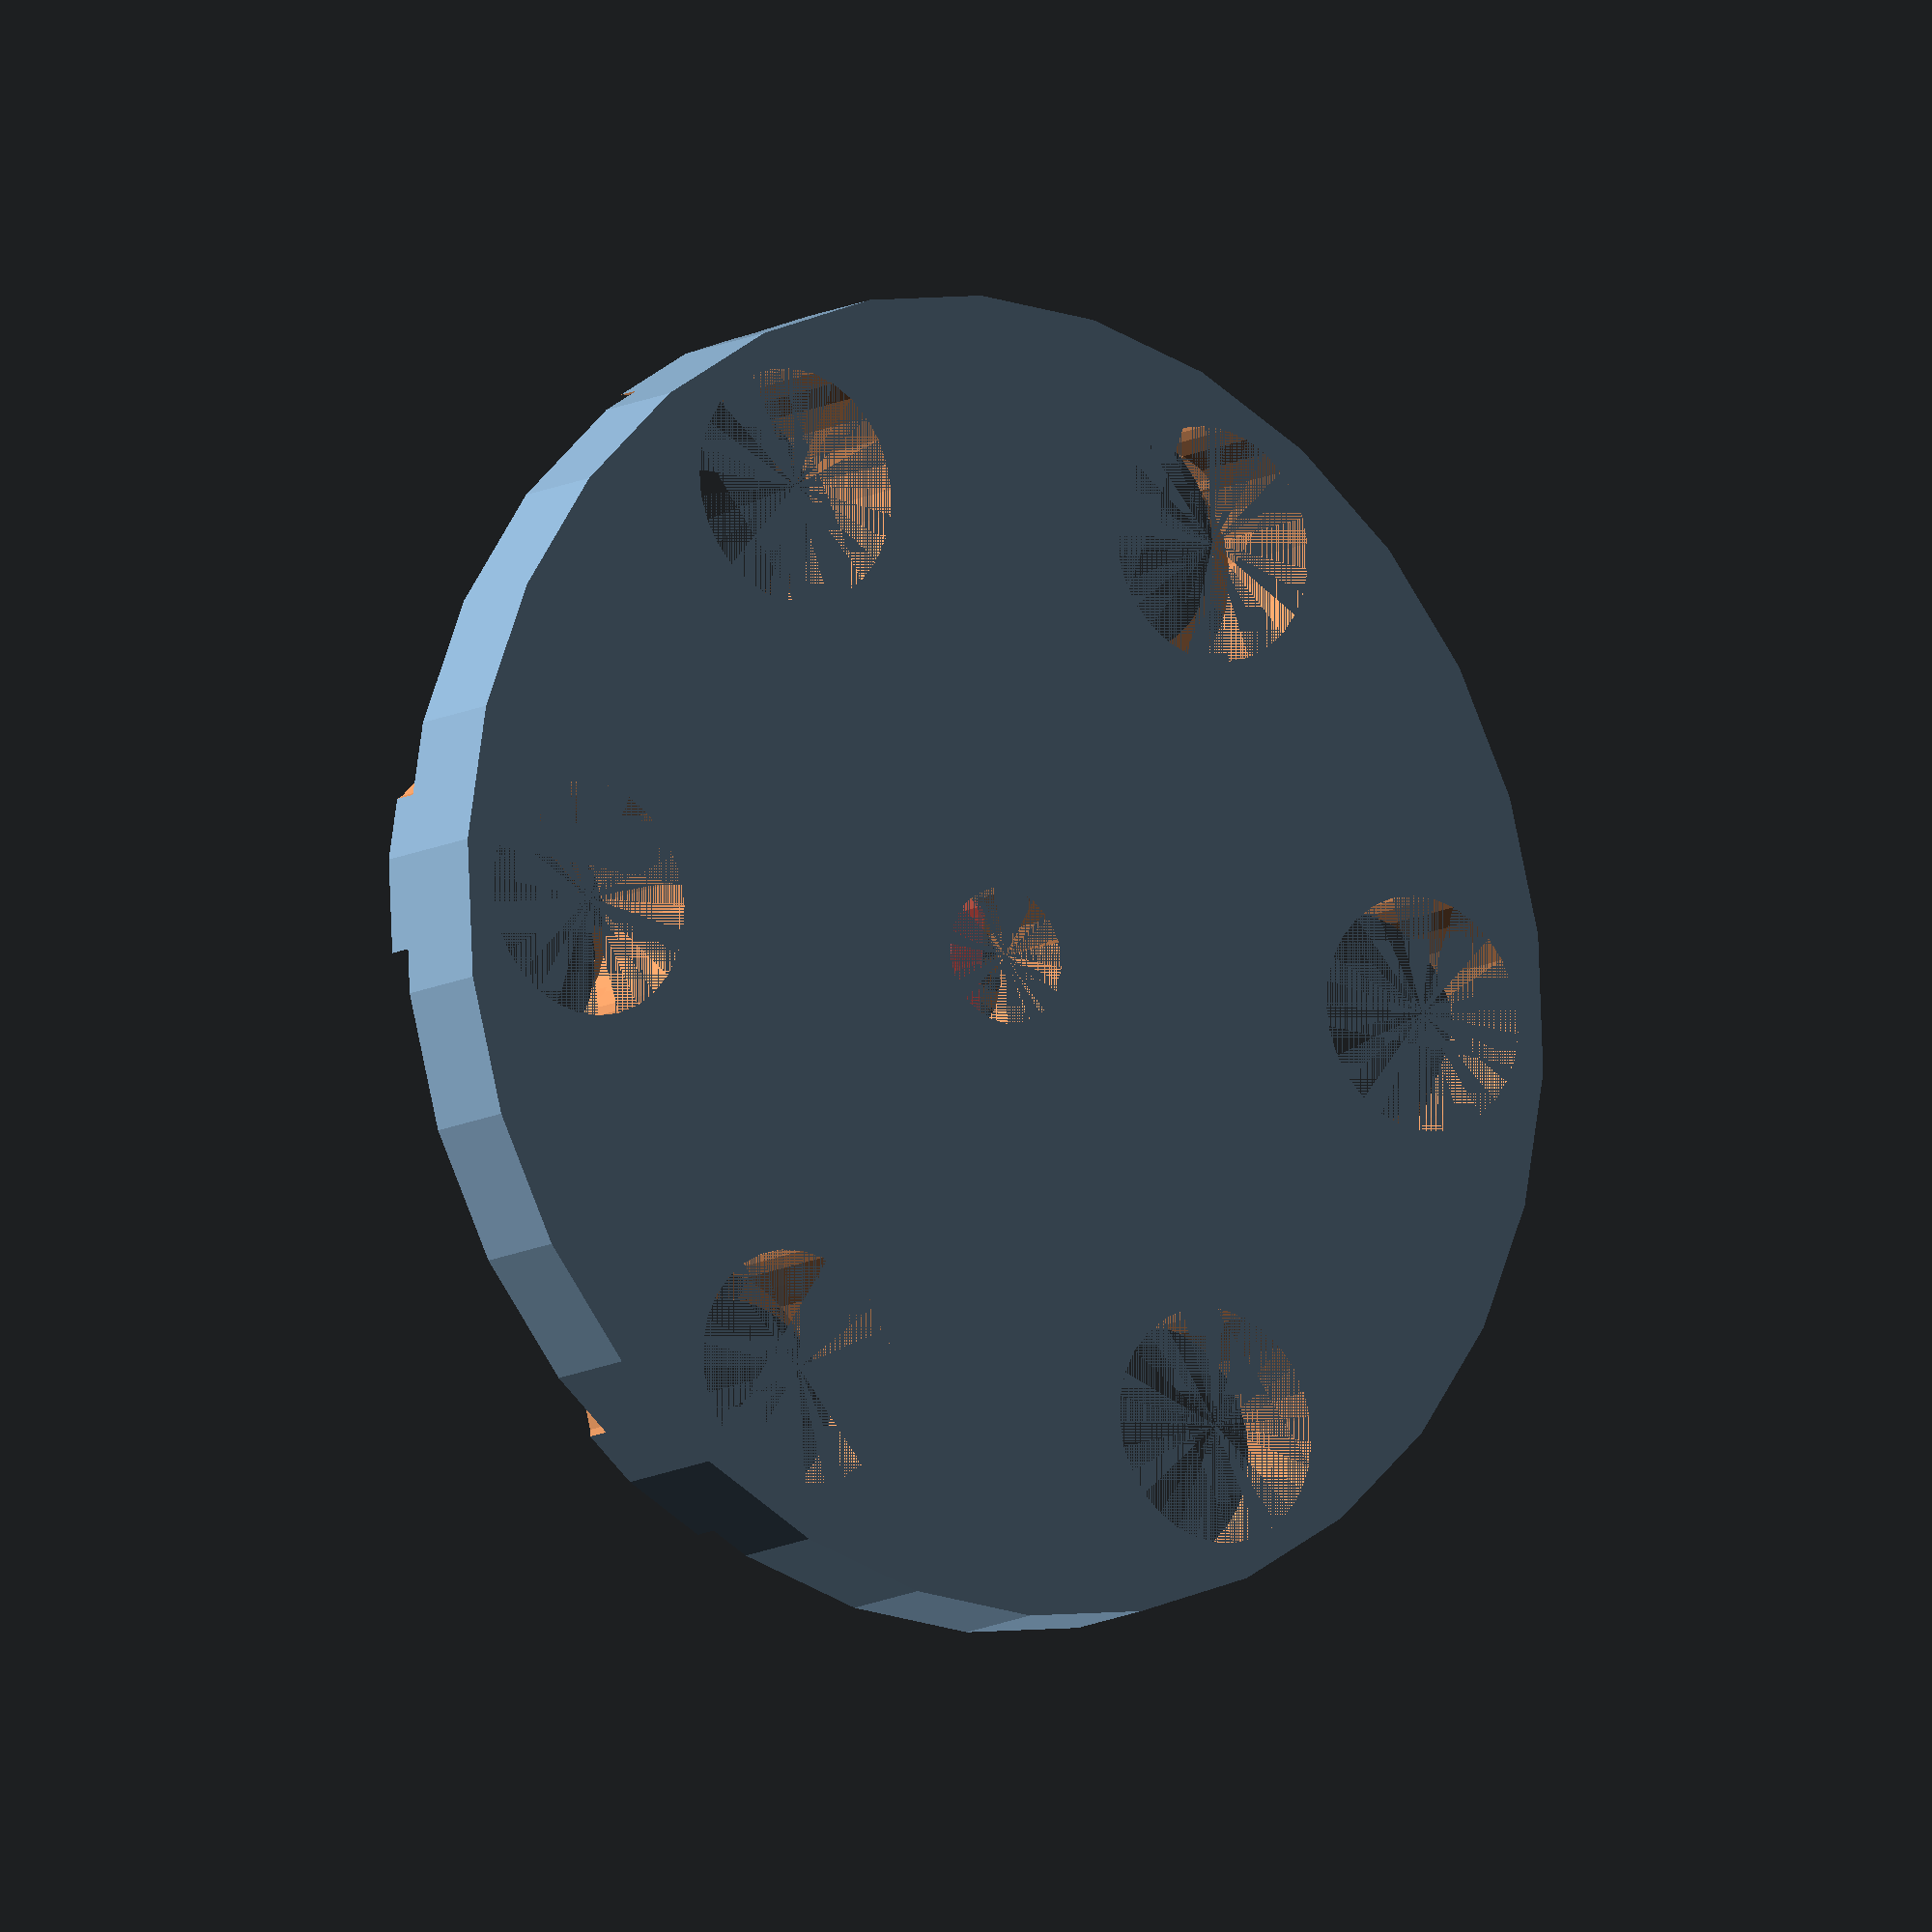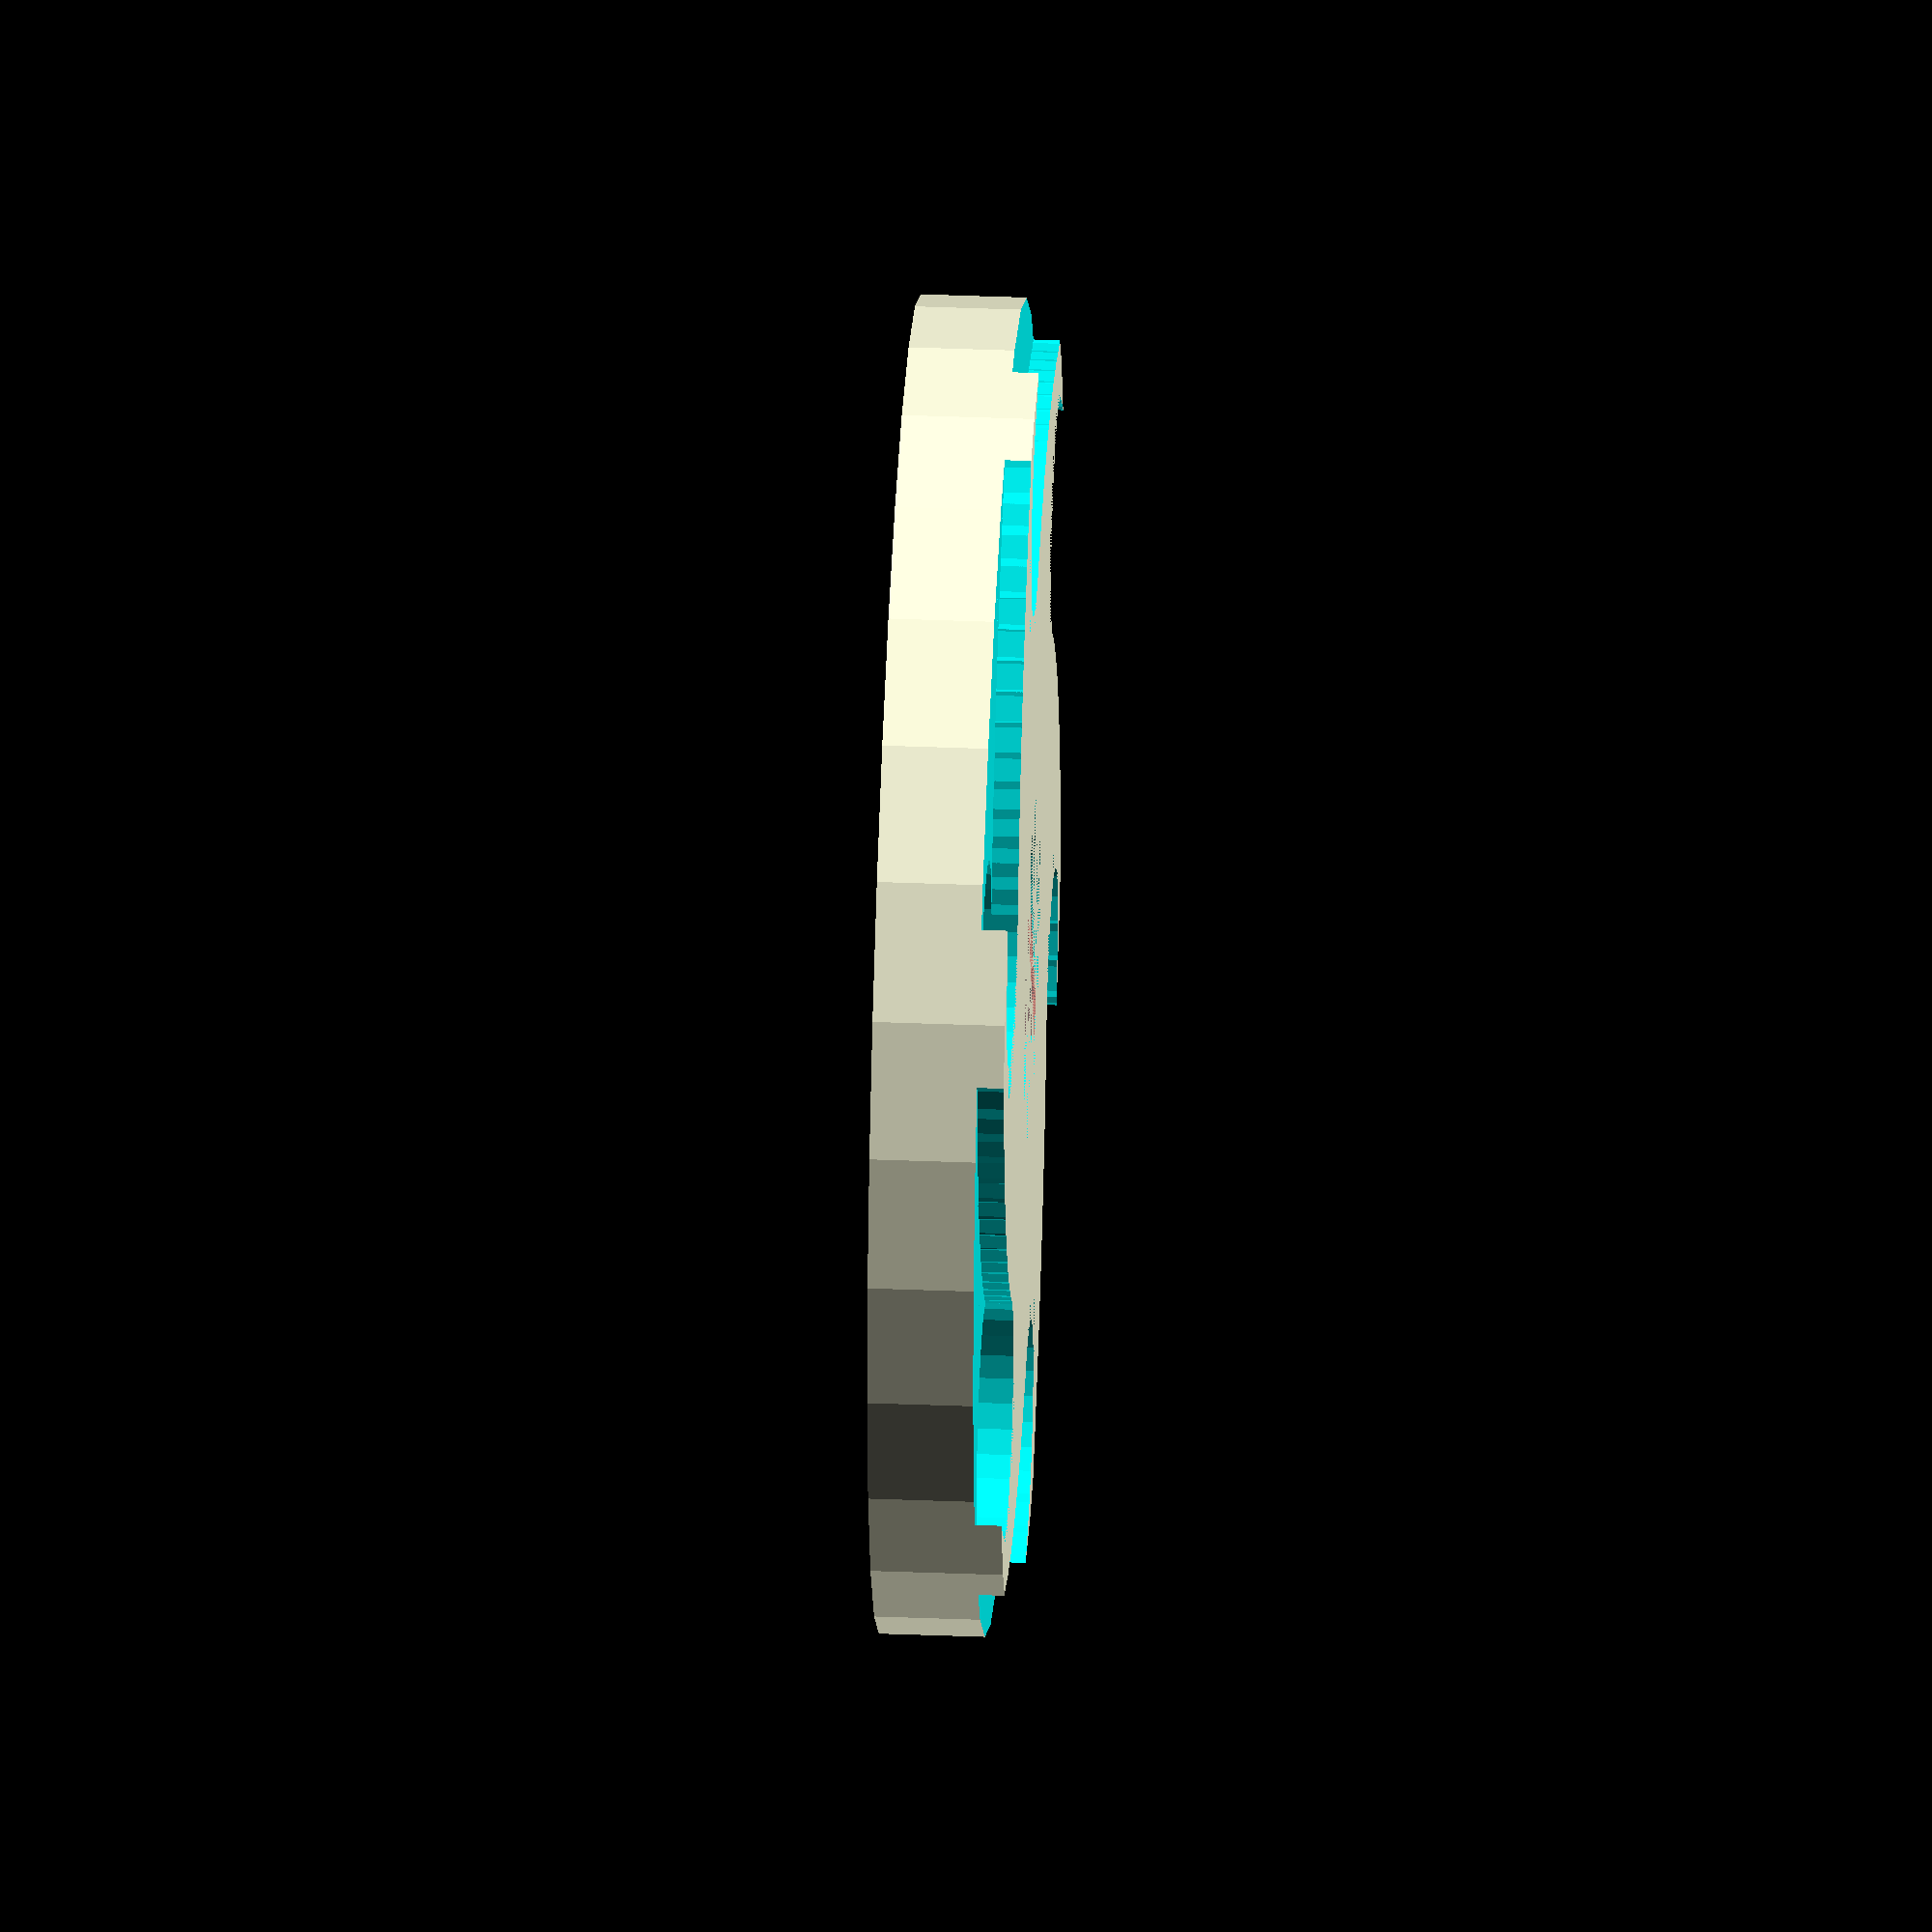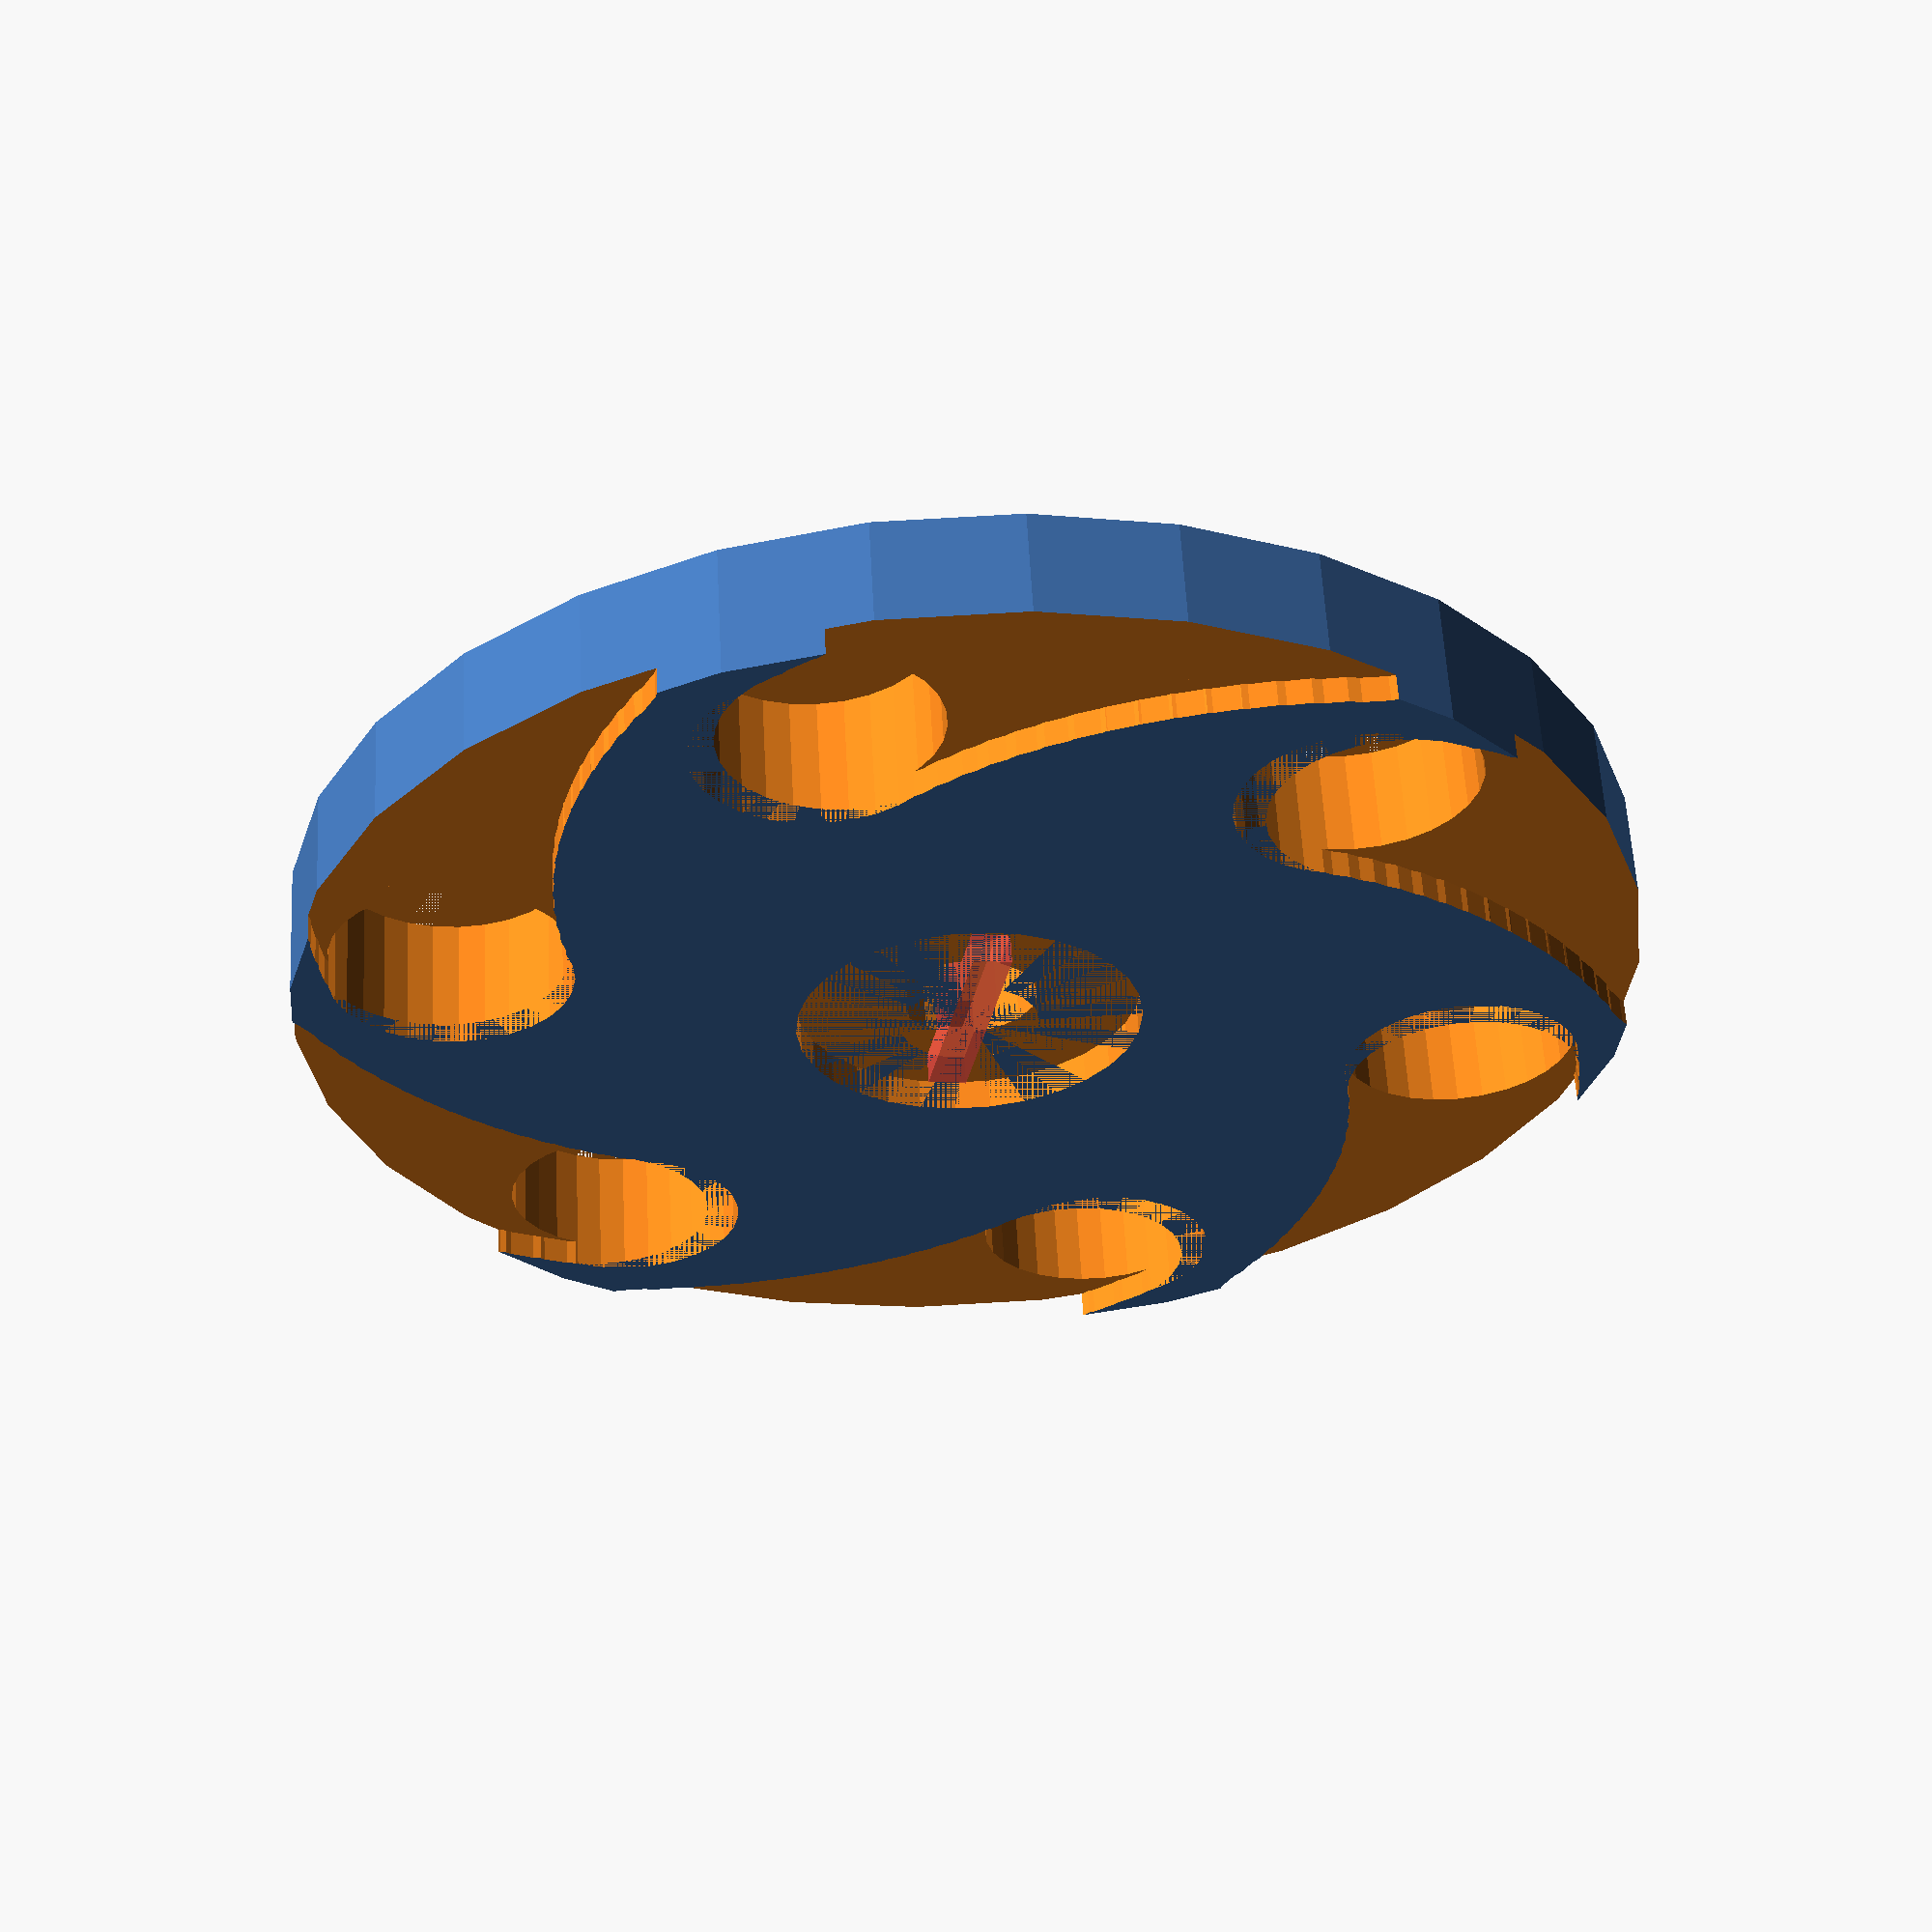
<openscad>


motor_shaft=10.5;
motor_bar_width=2.9;
motor_bar_length=18;

bushing_depth = 2.3;
bushing_dia = 26;

outer_diameter = 101;

total_height =10;

hole_dia = 18;


difference(){
	cylinder(r=outer_diameter/2, h=total_height);
	// motor stuff
	cylinder(r=motor_shaft/2,h=total_height);
	translate(v=[0,0,total_height-bushing_depth])cylinder(r=bushing_dia/2,h=bushing_depth);
	#translate(v=[0,0,7.5]) cube(size=[motor_bar_width, motor_bar_length,5], center=true);
	
	for (i = [0:5]) {
		rotate(a=60*i, v=[0,0,1]) translate(v=[39,-2.5,0]) cylinder(r=hole_dia/2, h=total_height);
		for(f=[1:15]){
			rotate(a=60*i-f*2, v=[0,0,1]) translate(v=[39+f,-2.5-f,total_height-2]) cylinder(r=hole_dia/2, h=total_height);
		}
	}	

}


</openscad>
<views>
elev=11.3 azim=176.6 roll=143.5 proj=o view=solid
elev=321.4 azim=333.6 roll=272.8 proj=o view=solid
elev=120.9 azim=10.9 roll=183.1 proj=p view=wireframe
</views>
